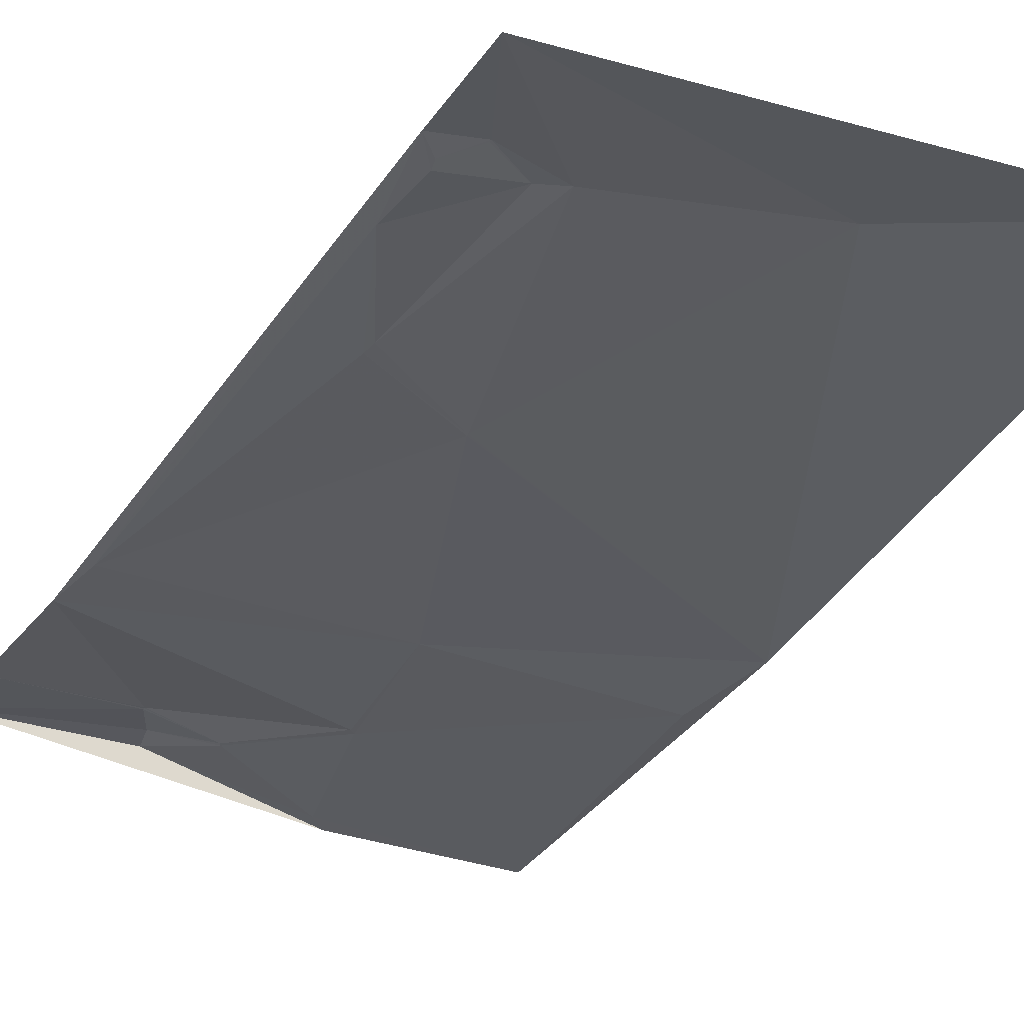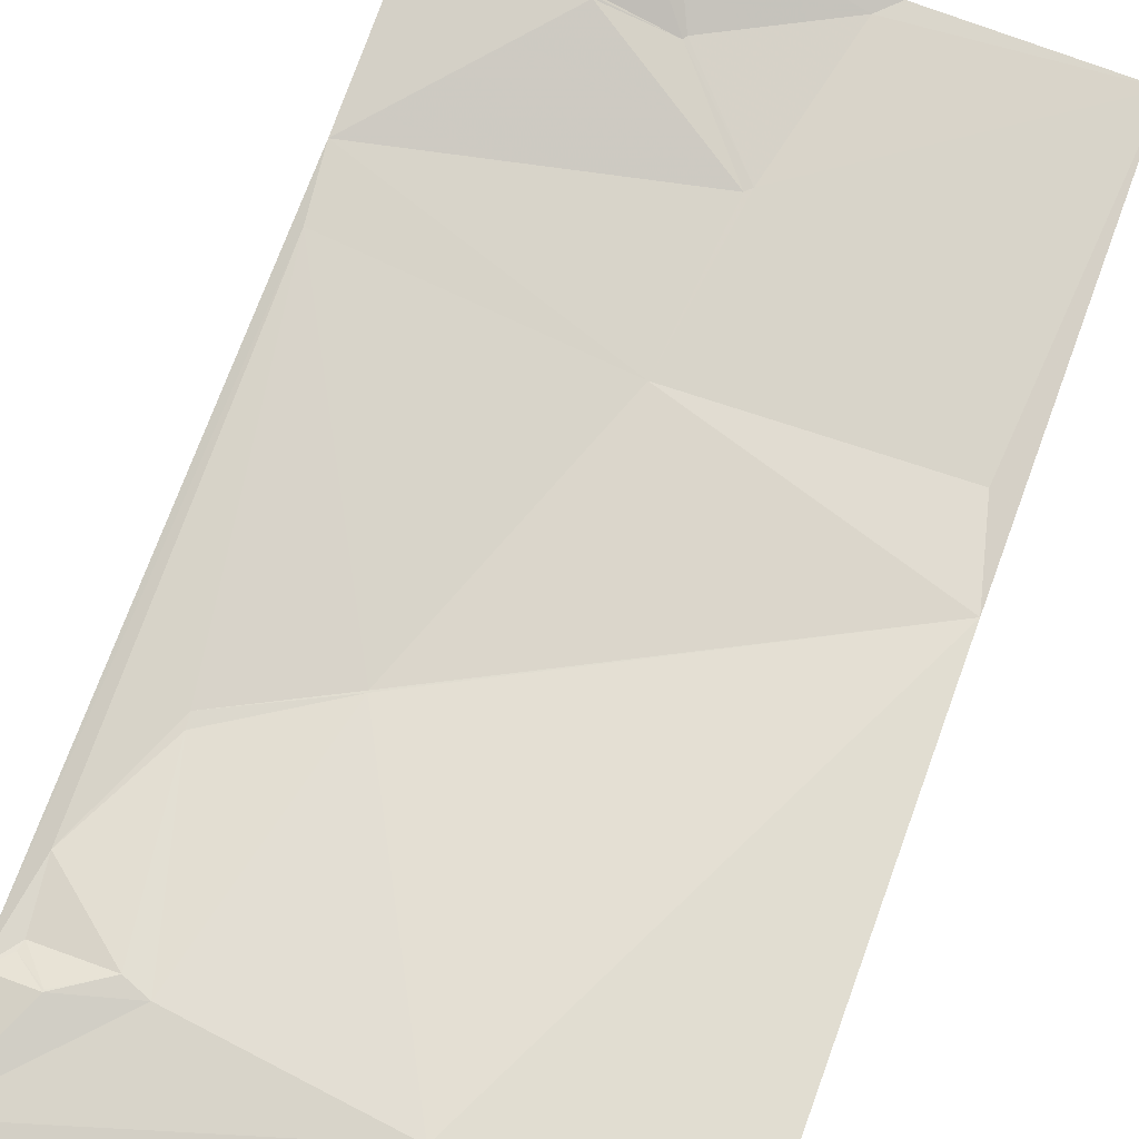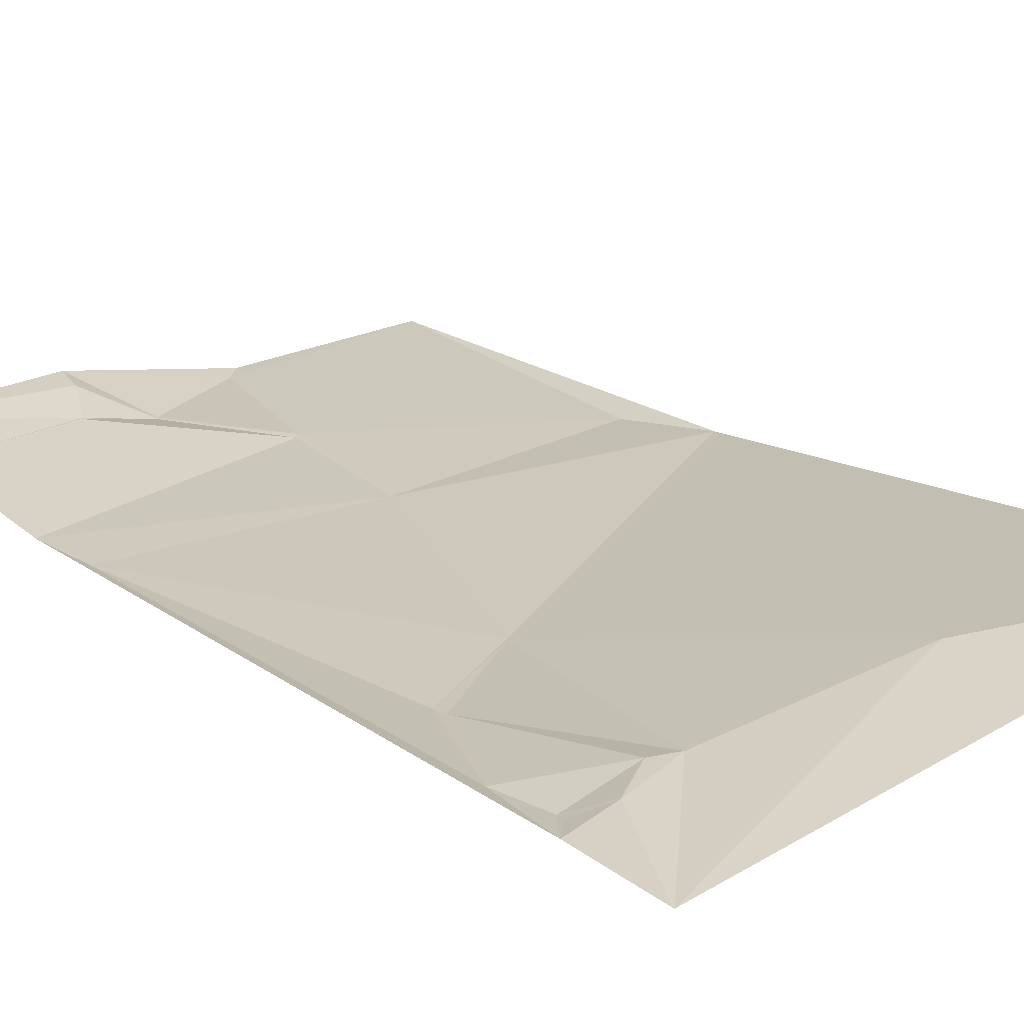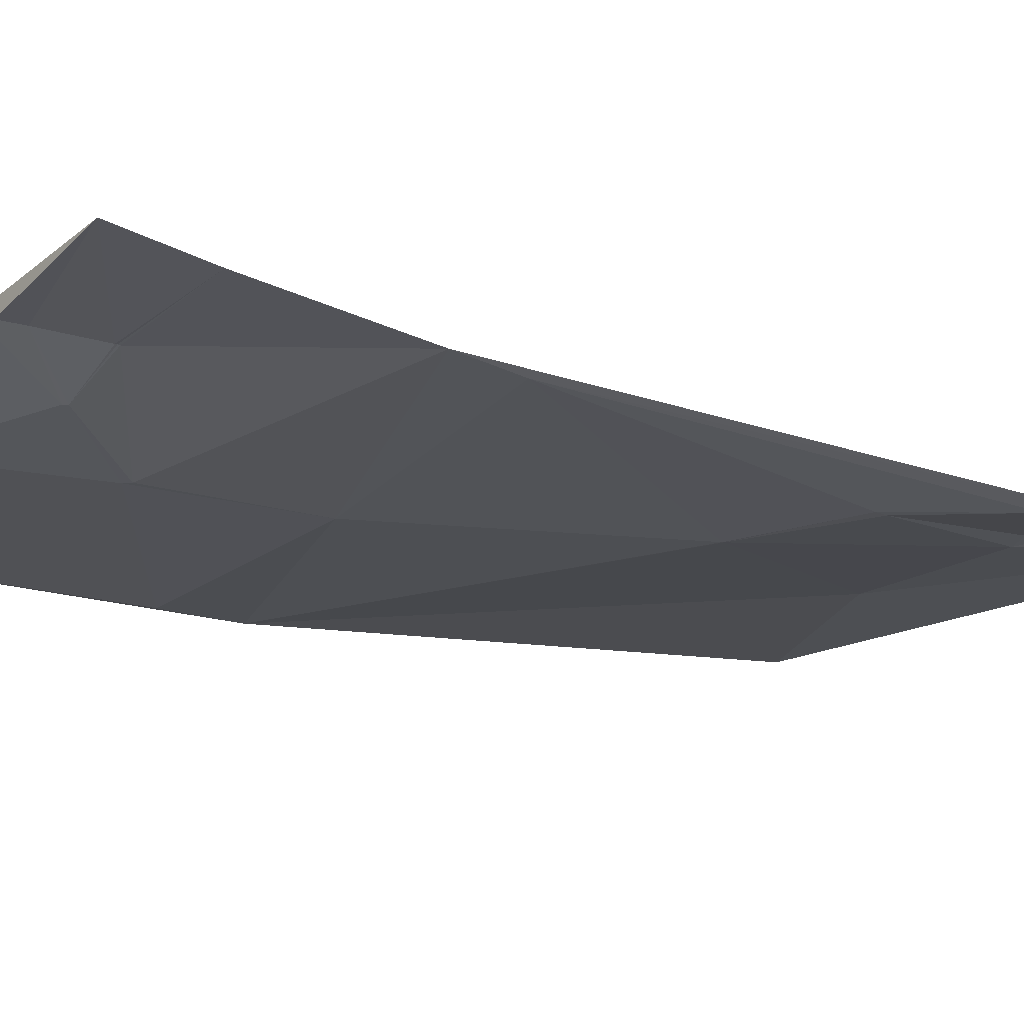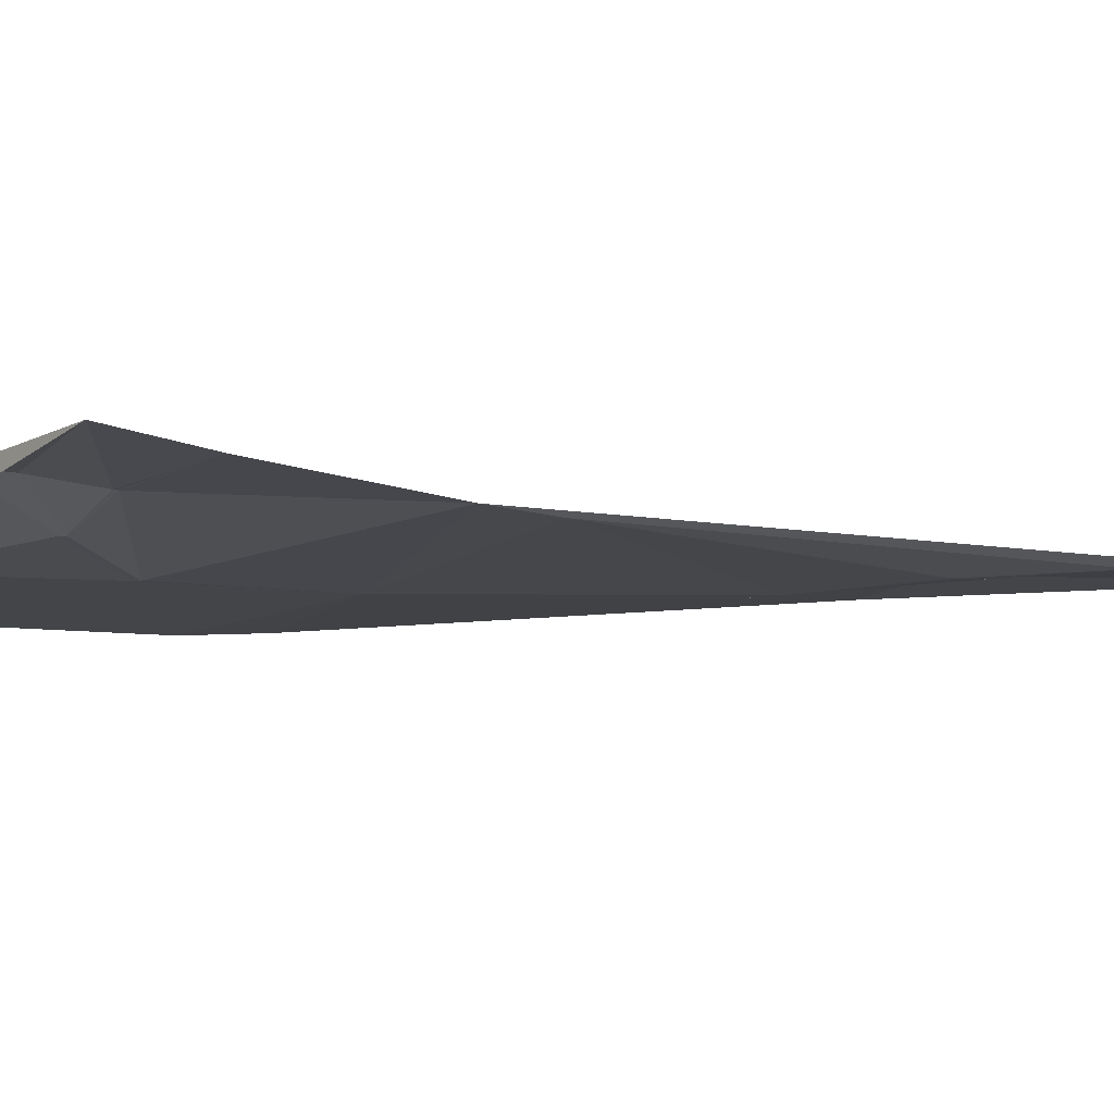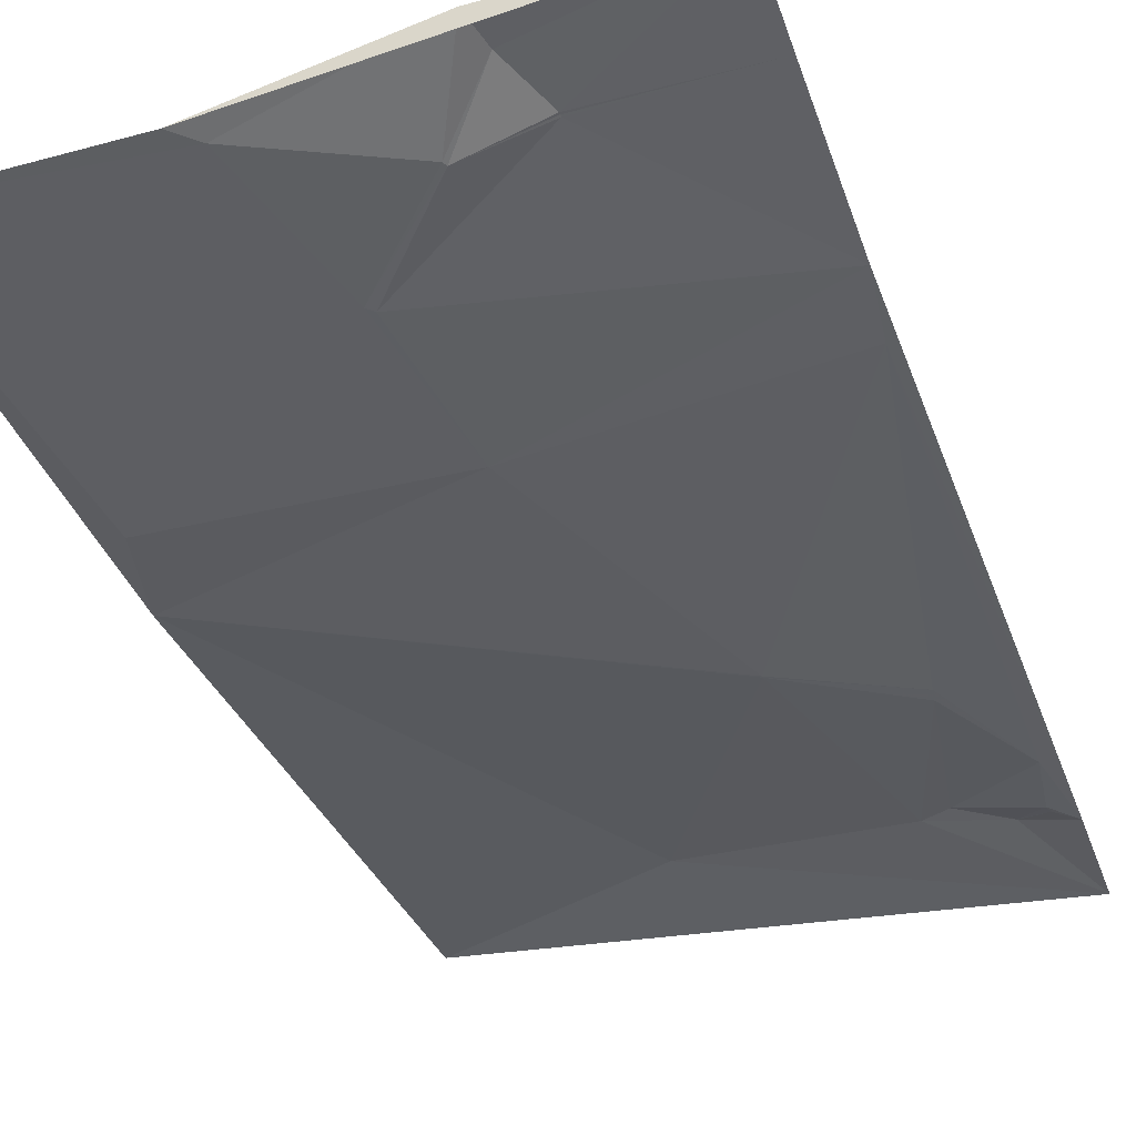
<metadata>
{"format":"obj","ext":"obj","renderer":"f3d","projection":"perspective","resolution":1024,"background":"white","views":[{"elev":-30.7,"azim":-28.4,"up":"+Y"},{"elev":76.7,"azim":20.4,"up":"+Y"},{"elev":23.7,"azim":-38.6,"up":"+Y"},{"elev":-21.3,"azim":-125.3,"up":"+Y"},{"elev":-9.7,"azim":-124.4,"up":"+Y"},{"elev":-40.2,"azim":-161.3,"up":"+Y"}]}
</metadata>
<code>
v 9722 91.37 -5627
v 1.001e+04 120.5 -5627
v 9889 110.9 -5678
v 9722 90.98 -5681
v 9747 96.64 -5681
v 9747 96.39 -5682
v 9732 90.21 -5691
v 9783 97.5 -5691
v 9733 89.11 -5696
v 9770 97.29 -5696
v 9729 86.9 -5728
v 9756 81.81 -5784
v 9755 81.32 -5791
v 9811 80.21 -5819
v 9811 80.09 -5820
v 1.001e+04 81.54 -5920
v 9864 74.59 -5963
v 9993 75.21 -5968
v 9726 79.28 -5973
v 9722 79.52 -6008
v 9872 72.87 -6044
v 9875 72.96 -6047
v 9795 86.02 -6091
v 9831 77.16 -6091
v 9795 86.14 -6092
v 9722 84.89 -6093
v 9795 86.07 -6093
v 9832 77.16 -6093
v 9807 90.27 -6119
v 9893 70.45 -6128
v 9811 90.79 -6137
v 9722 89.3 -6138
v 9903 69.96 -6138
v 1.001e+04 70.15 -6138
f 4 19 11
f 19 13 11
f 27 24 25
f 24 23 25
f 32 29 27
f 23 26 25
f 20 26 23
f 29 24 27
f 21 24 22
f 24 21 23
f 26 27 25
f 30 22 28
f 32 27 26
f 21 17 20
f 18 17 22
f 4 9 7
f 9 6 7
f 29 31 28
f 29 32 31
f 22 30 34
f 30 28 31
f 33 30 31
f 32 33 31
f 33 34 30
f 10 5 6
f 4 7 5
f 3 1 8
f 10 8 5
f 13 12 11
f 12 10 11
f 20 19 4
f 6 5 7
f 1 5 8
f 15 17 16
f 15 19 17
f 34 18 22
f 19 20 17
f 10 12 8
f 9 10 6
f 14 13 15
f 13 14 12
f 14 8 12
f 3 8 14
f 3 14 16
f 4 11 9
f 18 16 17
f 15 16 14
f 16 2 3
f 2 1 3
f 21 22 17
f 28 22 24
f 19 15 13
f 1 4 5
f 9 11 10
f 28 24 29
f 18 34 16
f 20 23 21

</code>
